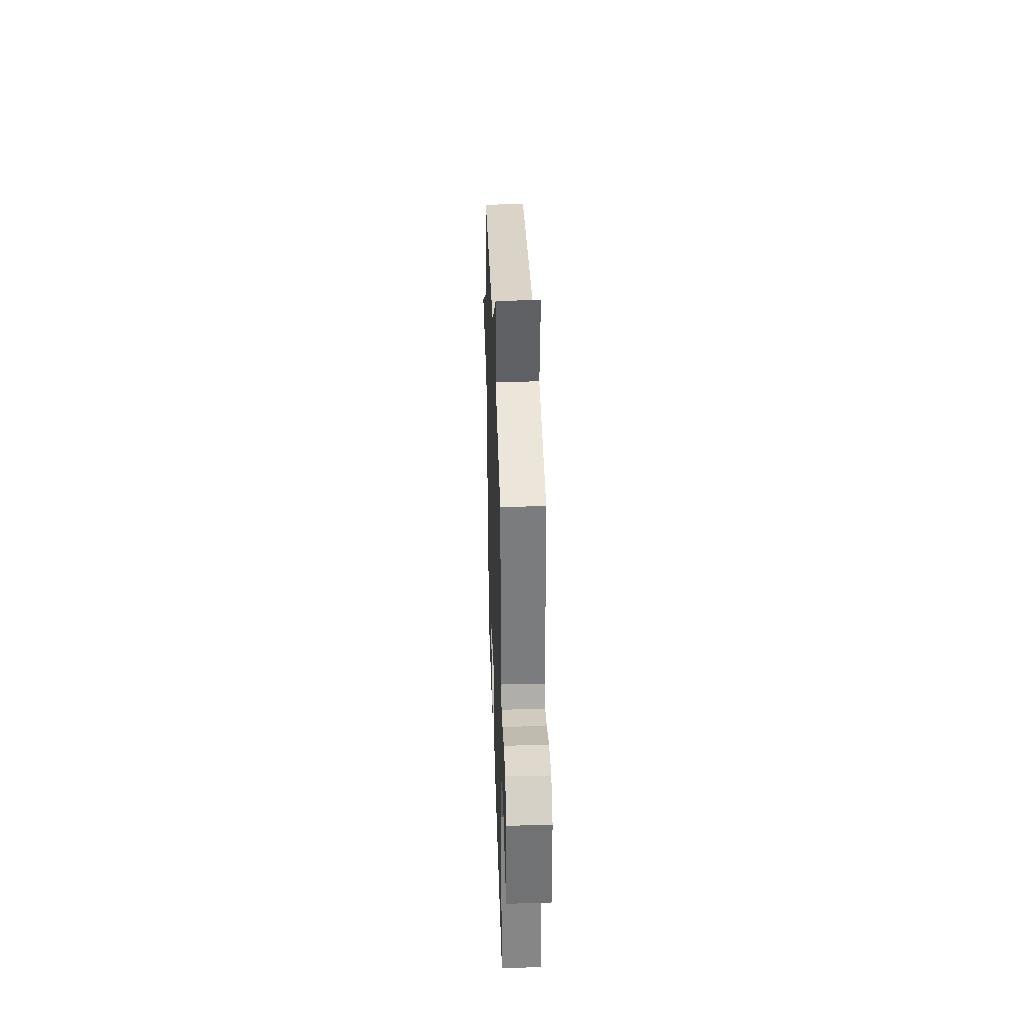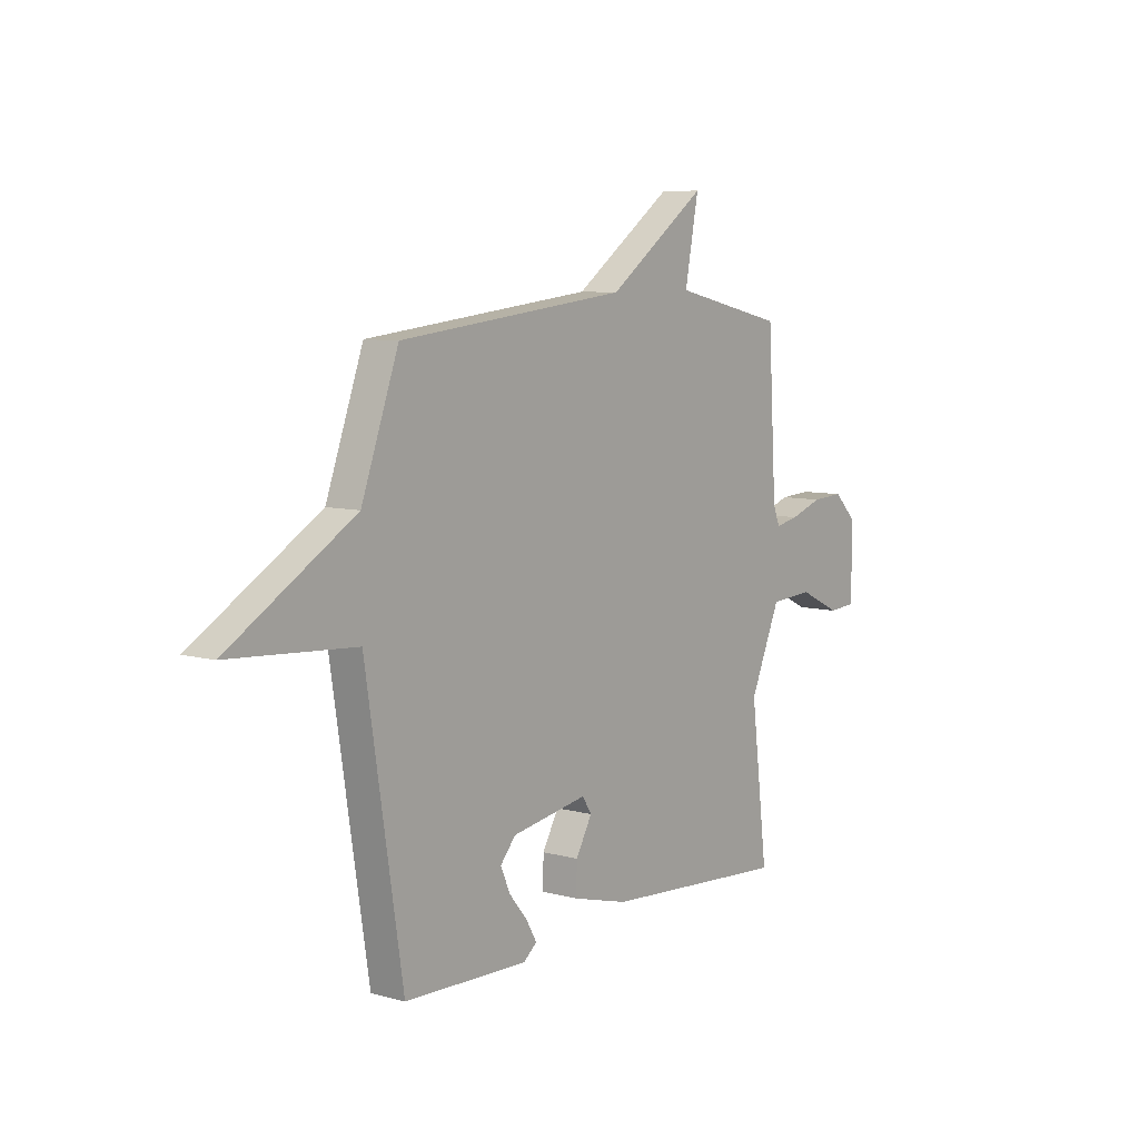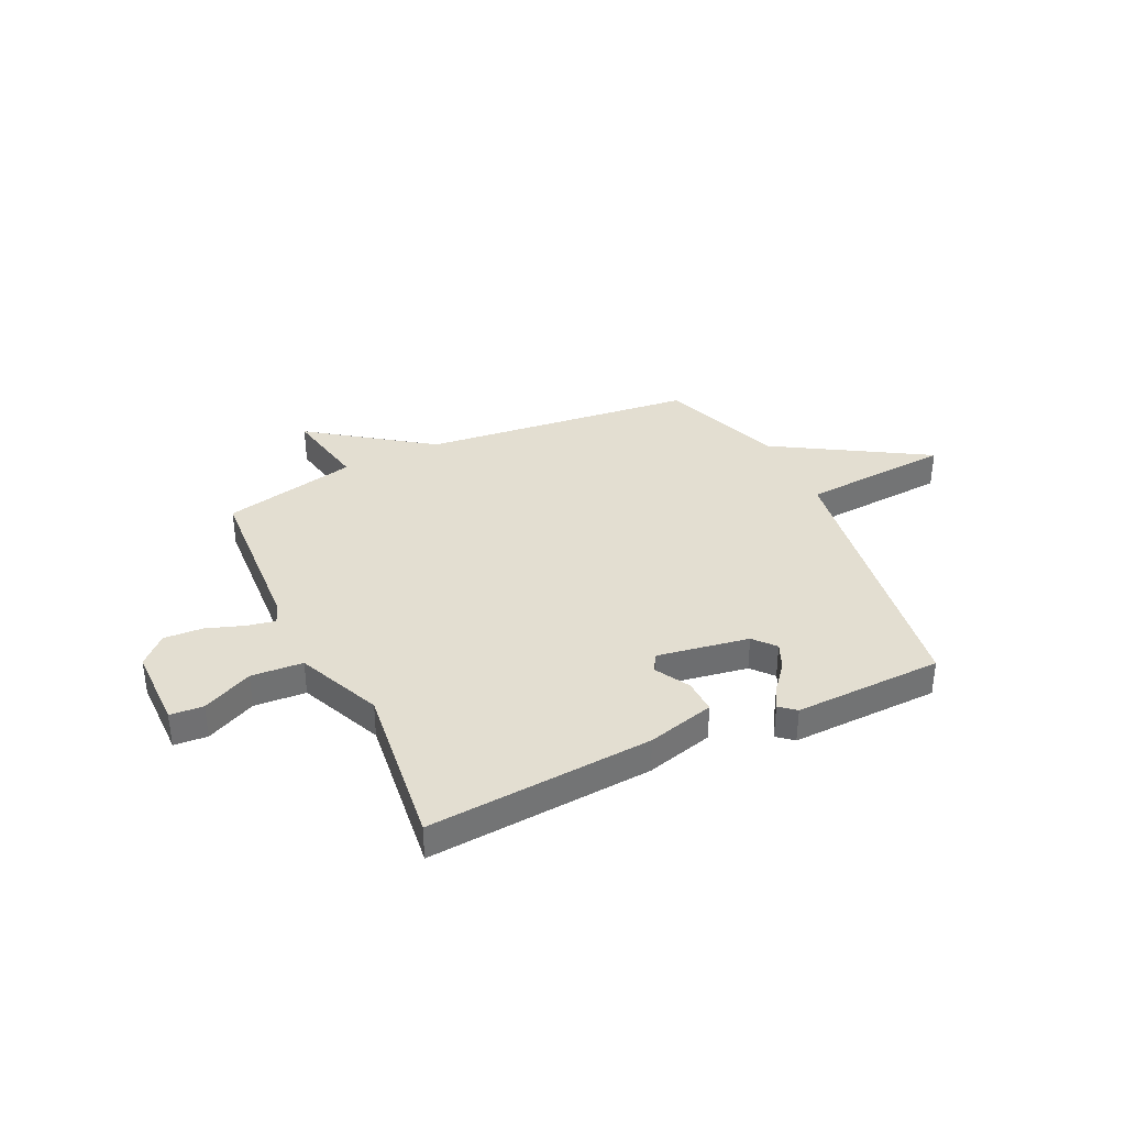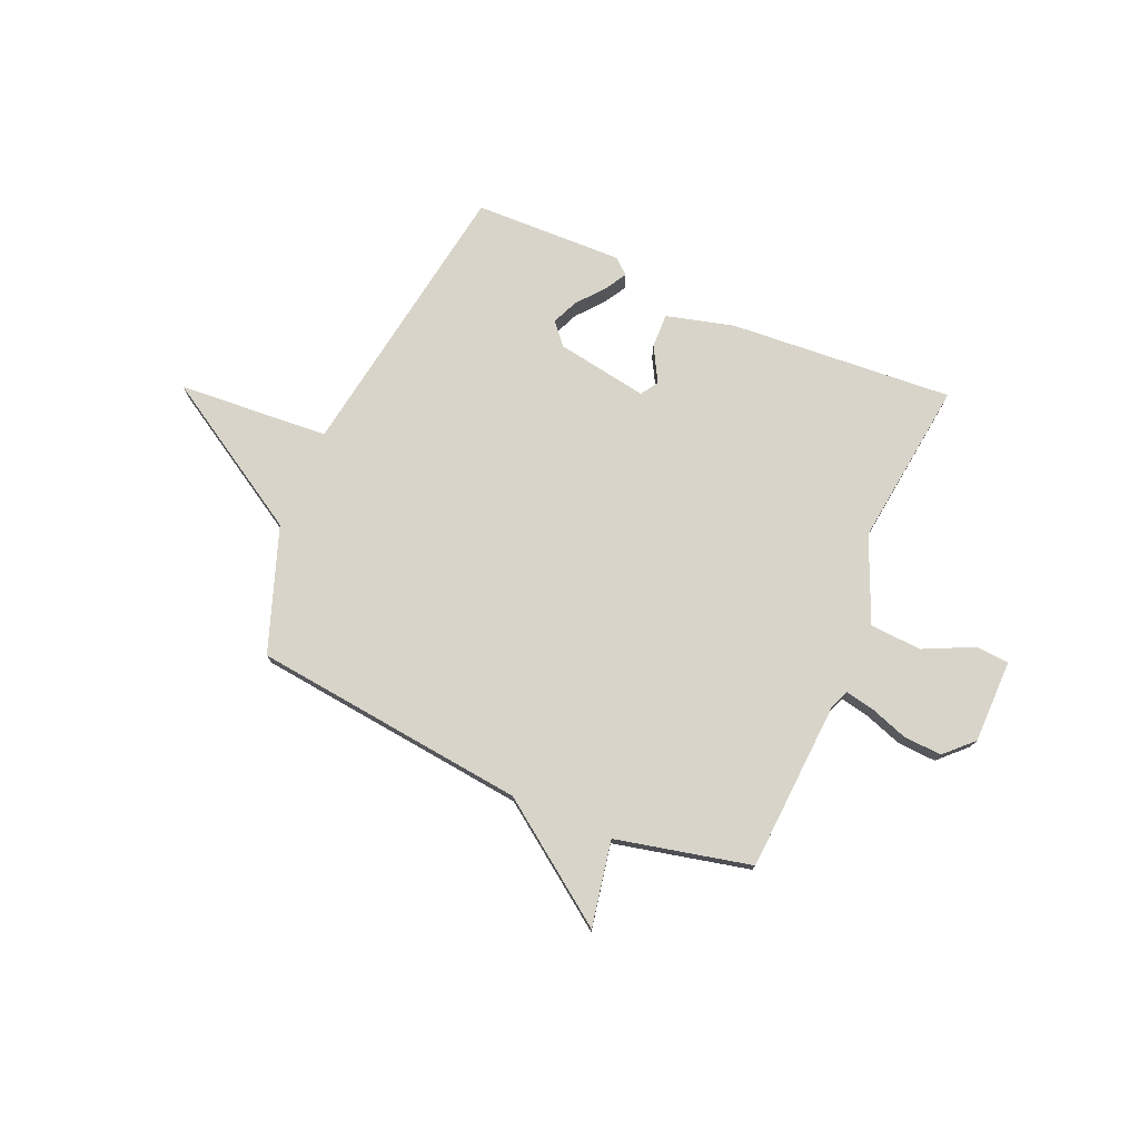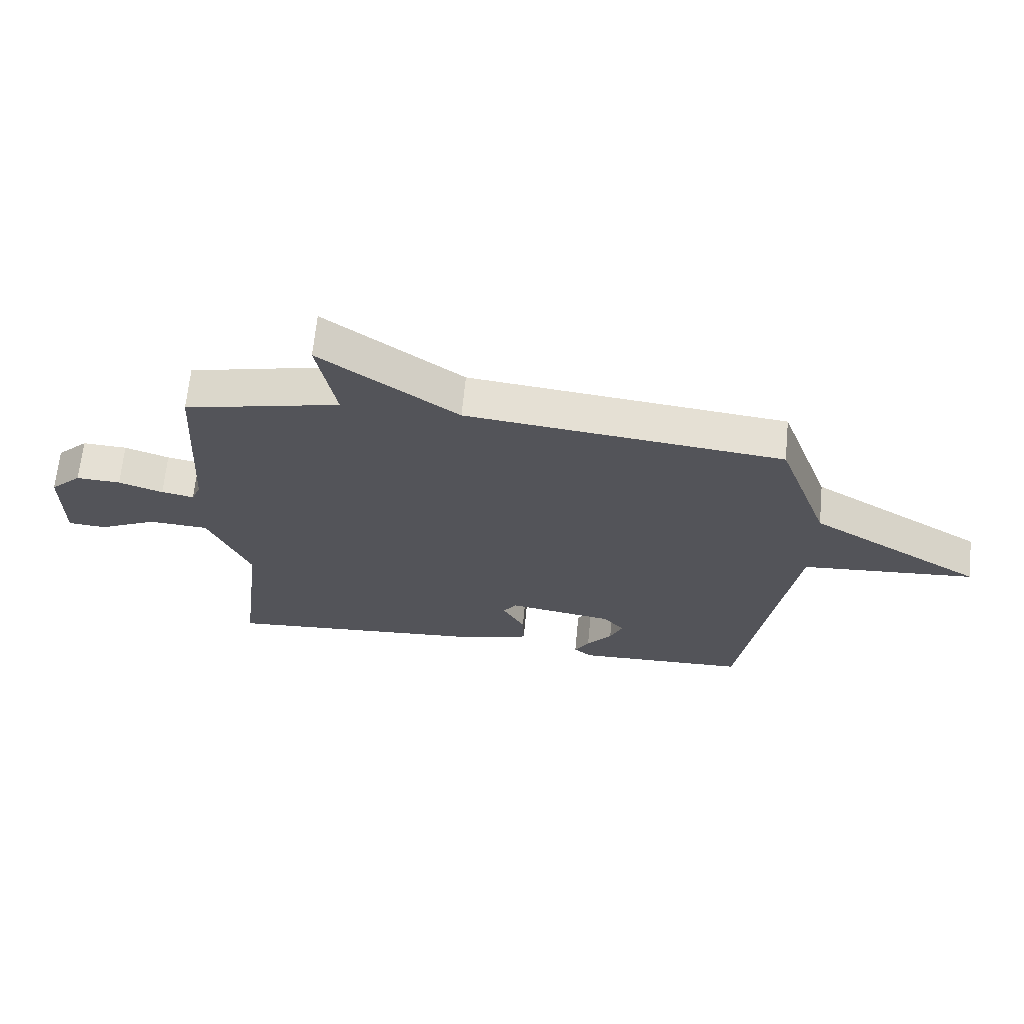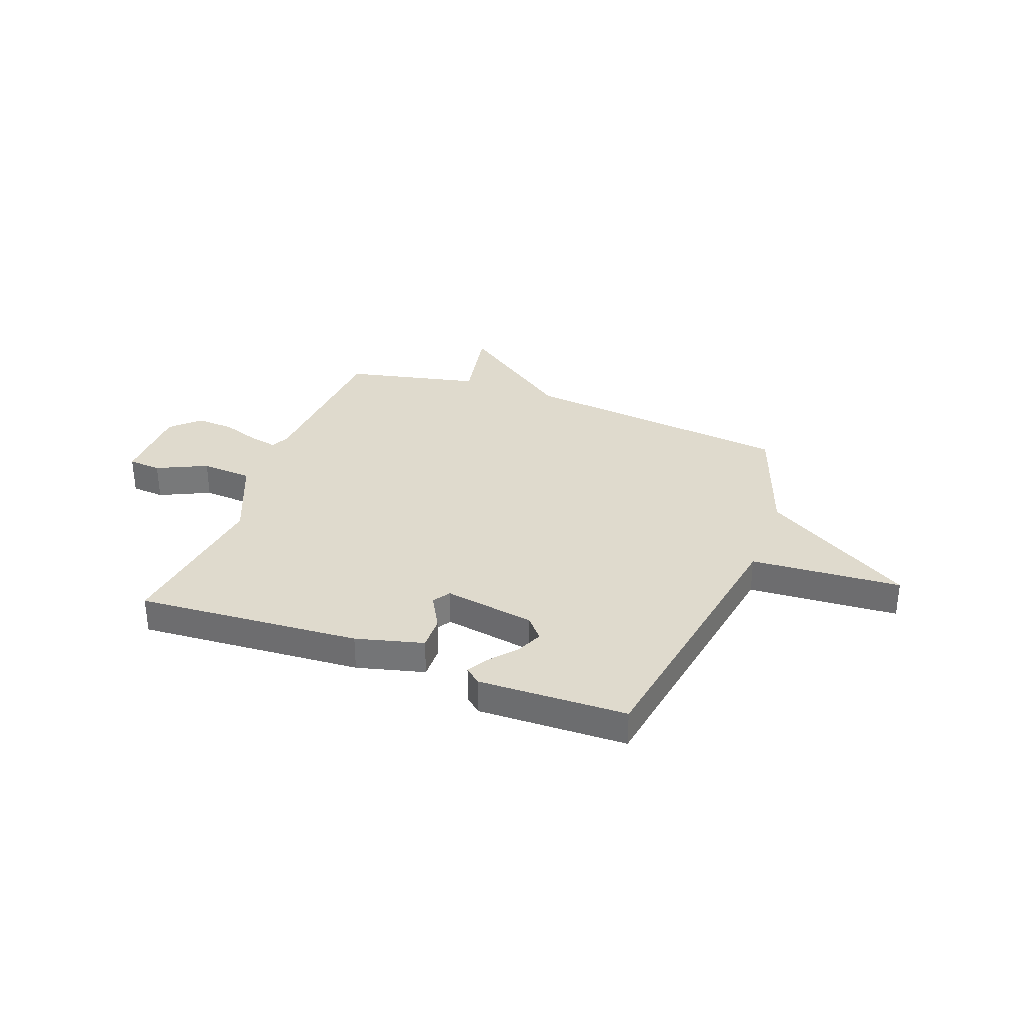
<metadata>
{"format":"obj","ext":"obj","renderer":"f3d","projection":"perspective","resolution":1024,"background":"white","views":[{"elev":35.0,"azim":88.2,"up":"+Z"},{"elev":7.8,"azim":-52.6,"up":"+Z"},{"elev":36.1,"azim":154.6,"up":"+Y"},{"elev":75.6,"azim":23.4,"up":"+Y"},{"elev":66.1,"azim":-174.5,"up":"+Z"},{"elev":32.7,"azim":-159.3,"up":"+Y"}]}
</metadata>
<code>
v -0.5 0.07 -0.5
v -0.587 0.07 0.058
v -0.882 0.07 0.079
v -0.587 0.07 0.258
v -0.5 0.07 0.5
v 0.036 0.07 0.56
v 0.268 0.07 0.727
v 0.236 0.07 0.56
v 0.5 0.07 0.5
v 0.52 0.07 0.168
v 0.536 0.07 0.129
v 0.591 0.07 0.14
v 0.666 0.07 0.166
v 0.741 0.07 0.17
v 0.794 0.07 0.118
v 0.795 0.07 -0.045
v 0.73 0.07 -0.05
v 0.632 0.07 -0.003
v 0.531 0.07 -0.01
v 0.46 0.07 -0.175
v 0.5 0.07 -0.5
v 0.061 0.07 -0.468
v -0.071 0.07 -0.433
v -0.069 0.07 -0.366
v -0.031 0.07 -0.298
v -0.053 0.07 -0.264
v -0.232 0.07 -0.294
v -0.268 0.07 -0.336
v -0.246 0.07 -0.387
v -0.203 0.07 -0.439
v -0.178 0.07 -0.482
v -0.209 0.07 -0.508
v -0.5 0 -0.5
v -0.587 0 0.058
v -0.882 0 0.079
v -0.587 0 0.258
v -0.5 0 0.5
v 0.036 0 0.56
v 0.268 0 0.727
v 0.236 0 0.56
v 0.5 0 0.5
v 0.52 0 0.168
v 0.536 0 0.129
v 0.591 0 0.14
v 0.666 0 0.166
v 0.741 0 0.17
v 0.794 0 0.118
v 0.795 0 -0.045
v 0.73 0 -0.05
v 0.632 0 -0.003
v 0.531 0 -0.01
v 0.46 0 -0.175
v 0.5 0 -0.5
v 0.061 0 -0.468
v -0.071 0 -0.433
v -0.069 0 -0.366
v -0.031 0 -0.298
v -0.053 0 -0.264
v -0.232 0 -0.294
v -0.268 0 -0.336
v -0.246 0 -0.387
v -0.203 0 -0.439
v -0.178 0 -0.482
v -0.209 0 -0.508
f 31 32 1
f 30 31 1
f 29 30 1
f 28 29 1 2
f 27 28 2
f 26 27 2
f 23 24 25
f 22 23 25
f 21 22 25
f 20 21 25
f 19 20 25 26
f 16 17 18
f 15 16 18
f 14 15 18
f 13 14 18
f 12 13 18
f 11 12 18 19
f 19 26 2
f 11 19 2
f 10 11 2
f 6 7 8
f 9 10 2
f 8 9 2
f 6 8 2
f 5 6 2
f 4 5 2
f 2 3 4
f 33 64 63
f 33 63 62
f 33 62 61
f 34 33 61 60
f 34 60 59
f 34 59 58
f 57 56 55
f 57 55 54
f 57 54 53
f 57 53 52
f 58 57 52 51
f 50 49 48
f 50 48 47
f 50 47 46
f 50 46 45
f 50 45 44
f 51 50 44 43
f 34 58 51
f 34 51 43
f 34 43 42
f 40 39 38
f 34 42 41
f 34 41 40
f 34 40 38
f 34 38 37
f 34 37 36
f 36 35 34
f 1 33 34 2
f 2 34 35 3
f 3 35 36 4
f 4 36 37 5
f 5 37 38 6
f 6 38 39 7
f 7 39 40 8
f 8 40 41 9
f 9 41 42 10
f 10 42 43 11
f 11 43 44 12
f 12 44 45 13
f 13 45 46 14
f 14 46 47 15
f 15 47 48 16
f 16 48 49 17
f 17 49 50 18
f 18 50 51 19
f 19 51 52 20
f 20 52 53 21
f 21 53 54 22
f 22 54 55 23
f 23 55 56 24
f 24 56 57 25
f 25 57 58 26
f 26 58 59 27
f 27 59 60 28
f 28 60 61 29
f 29 61 62 30
f 30 62 63 31
f 31 63 64 32
f 32 64 33 1

</code>
